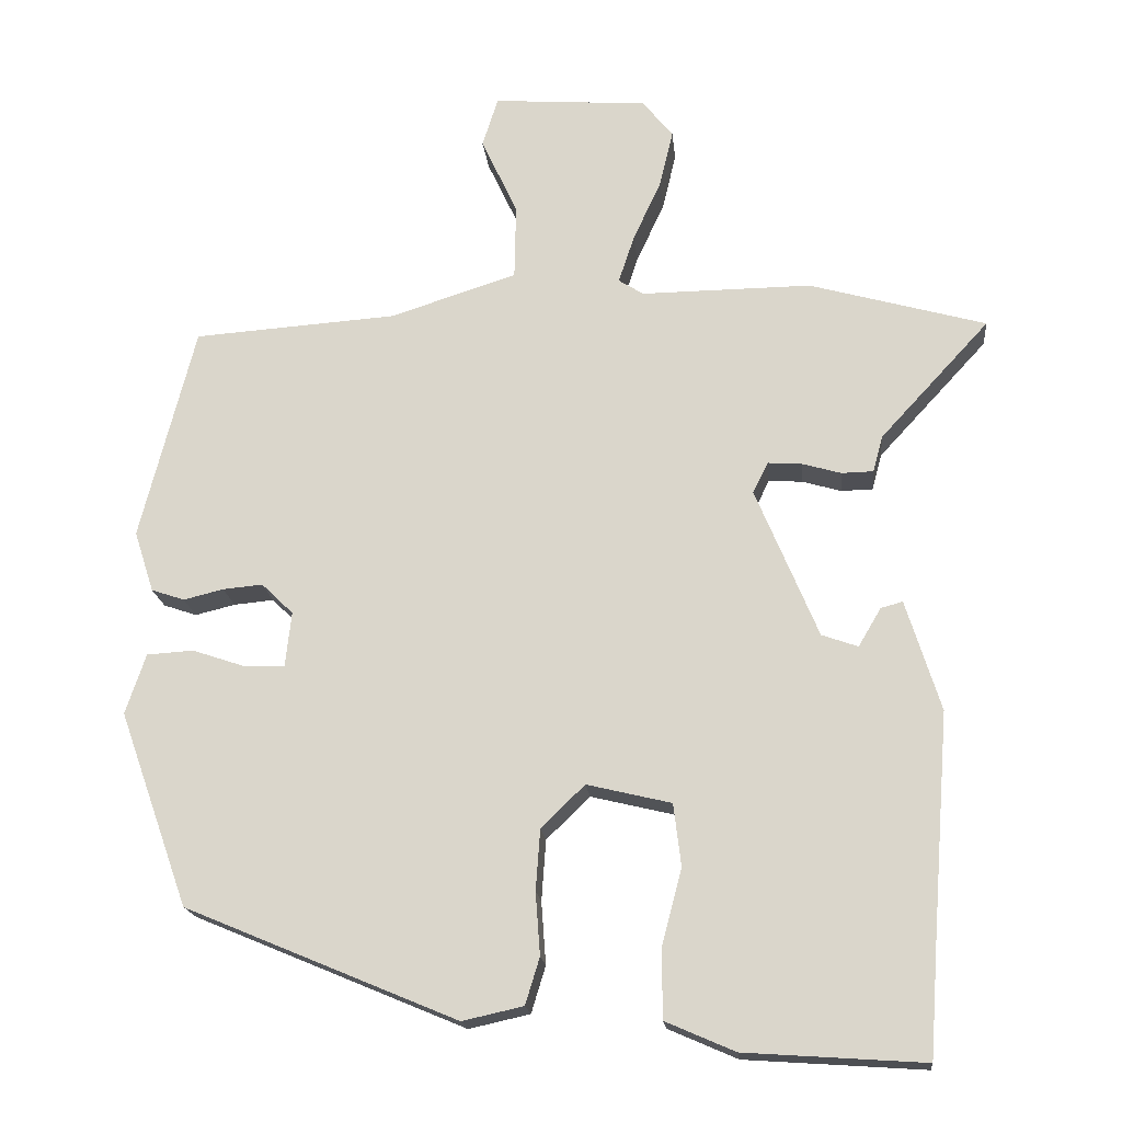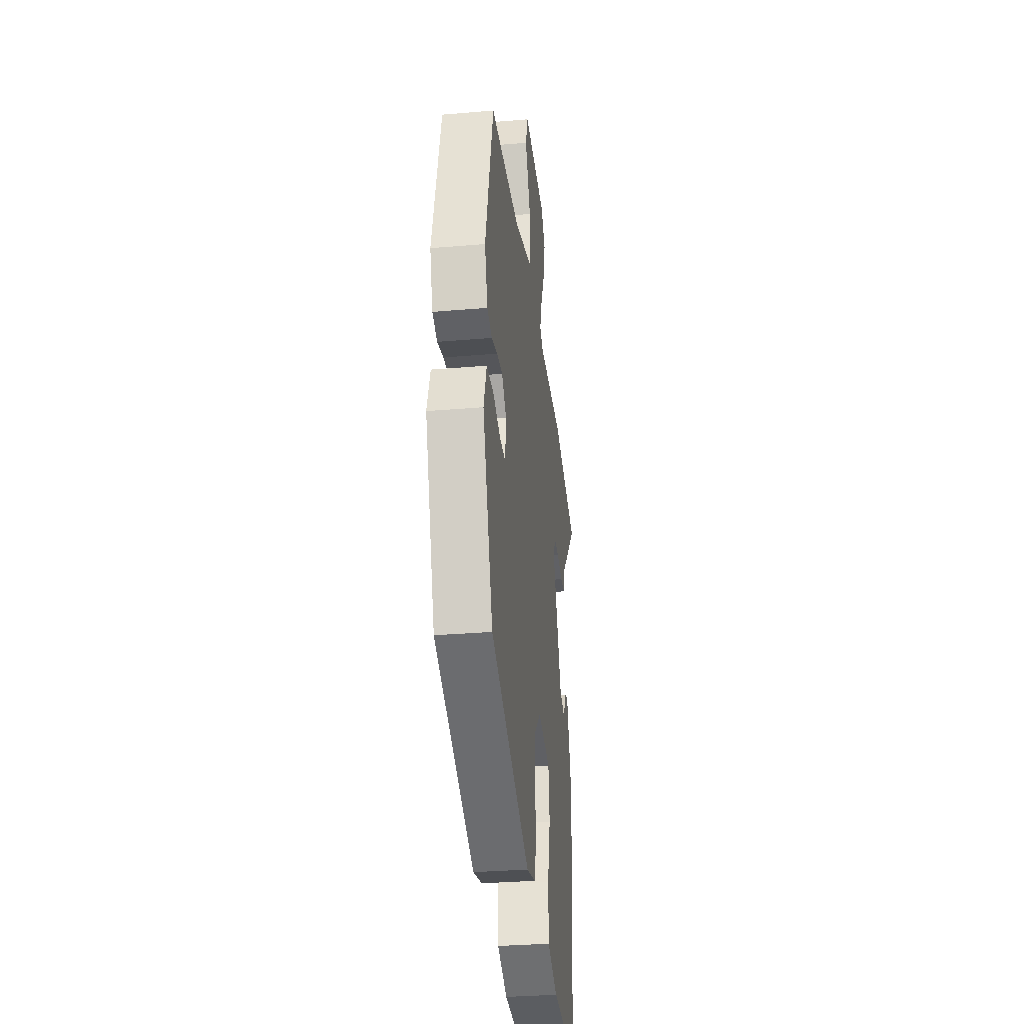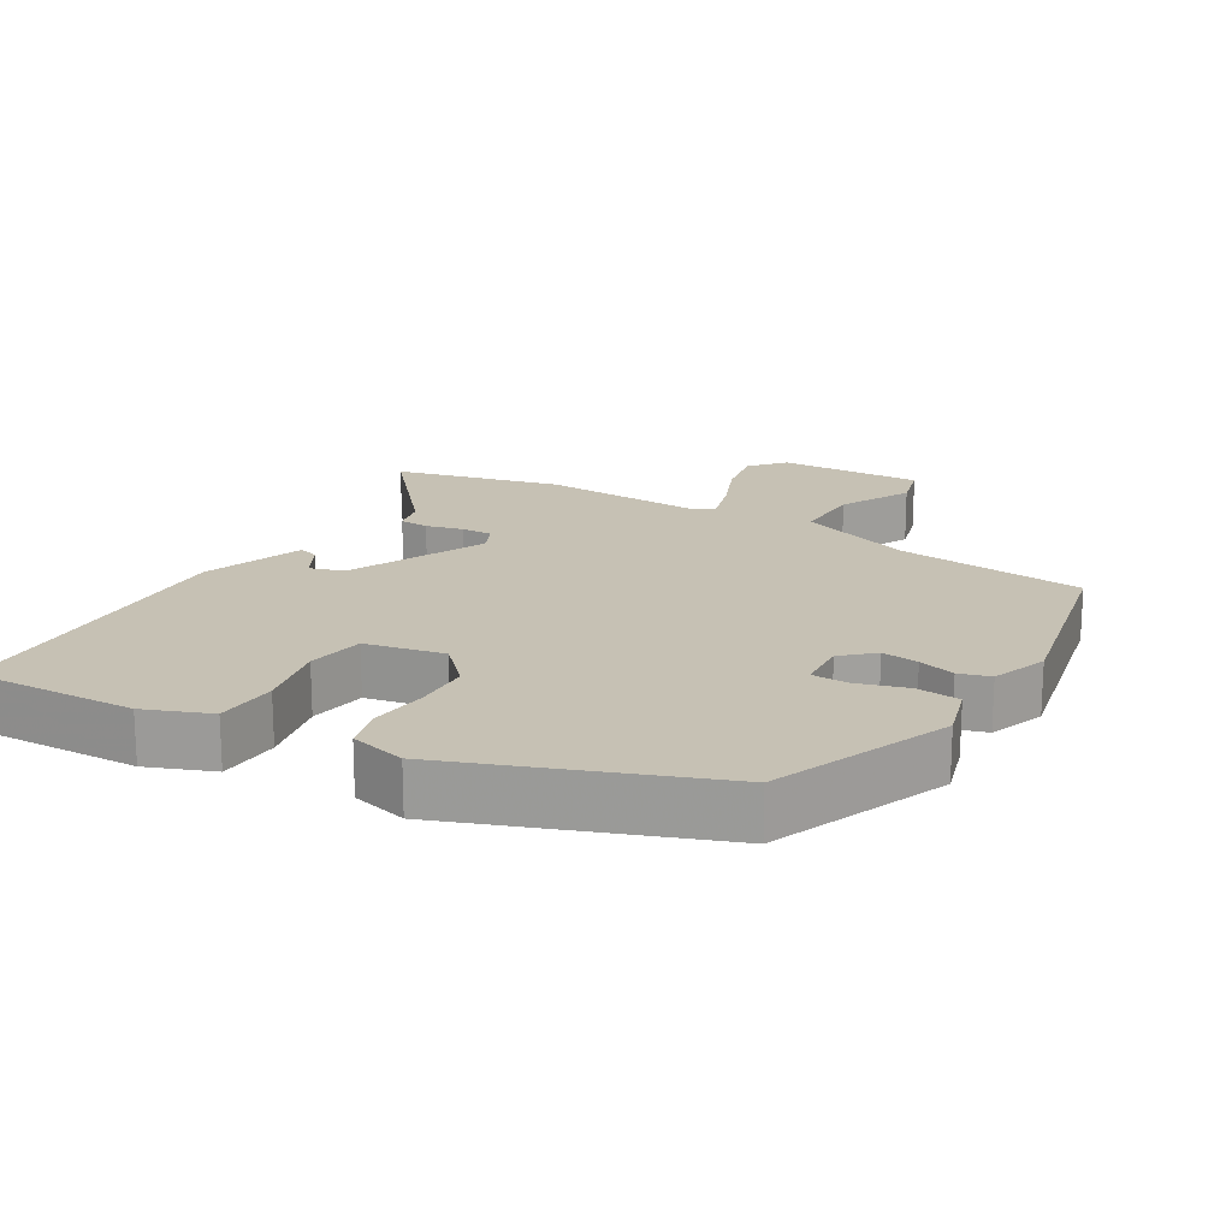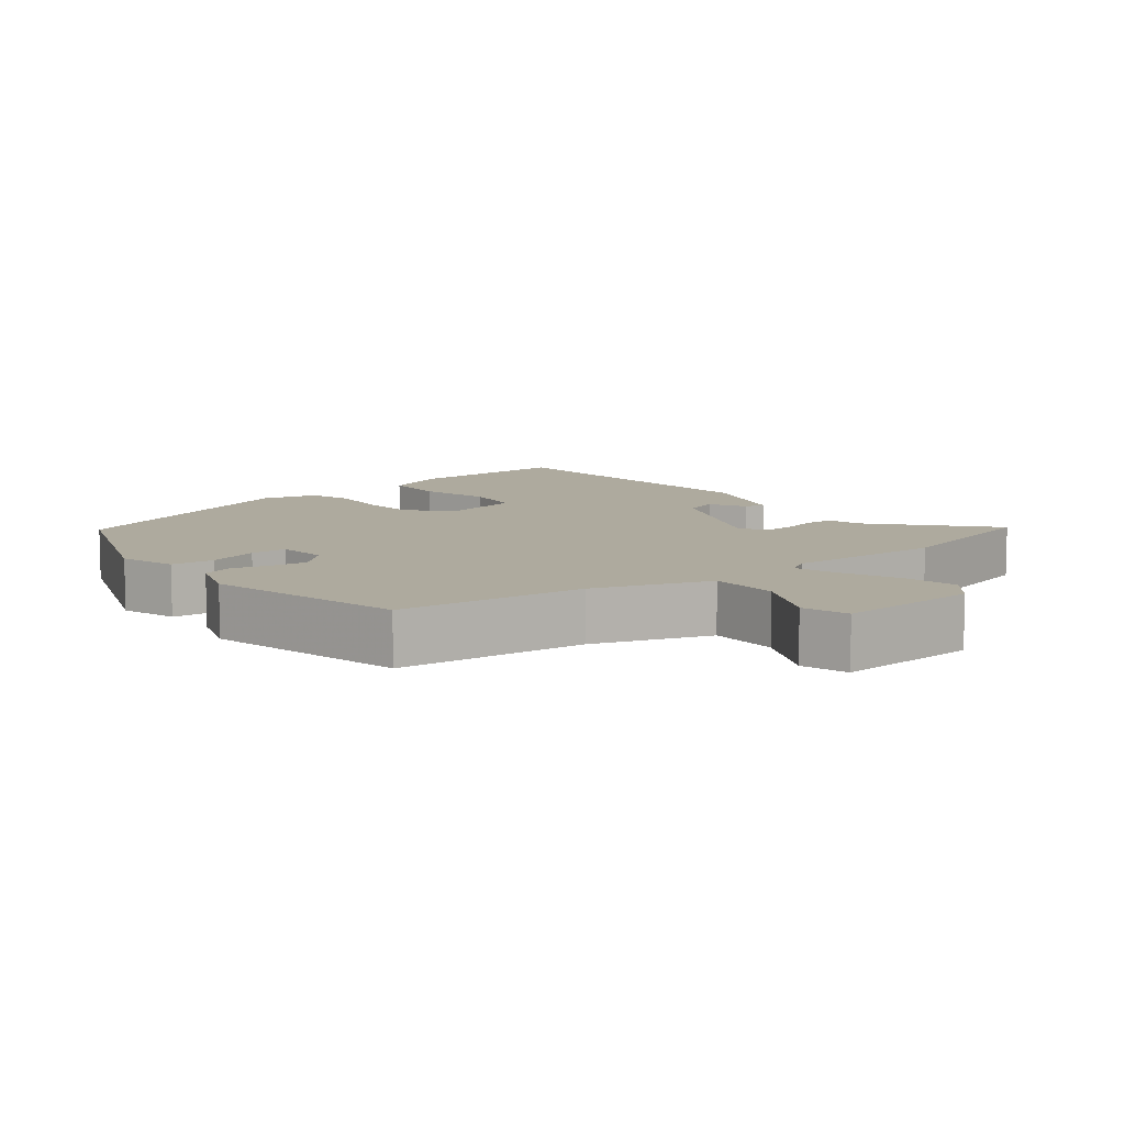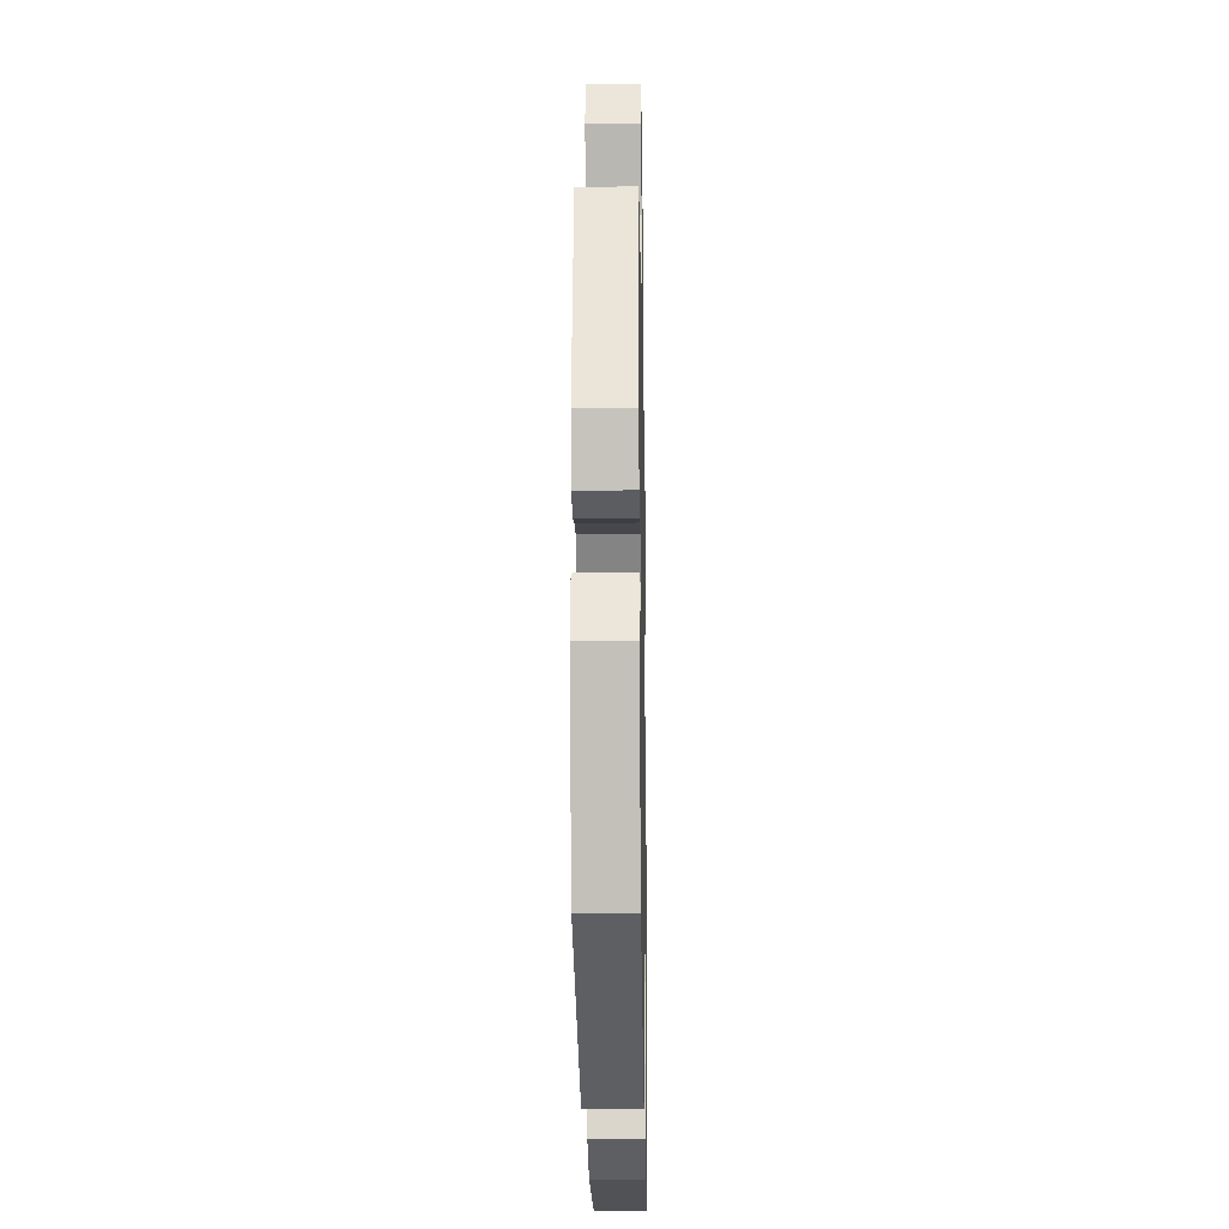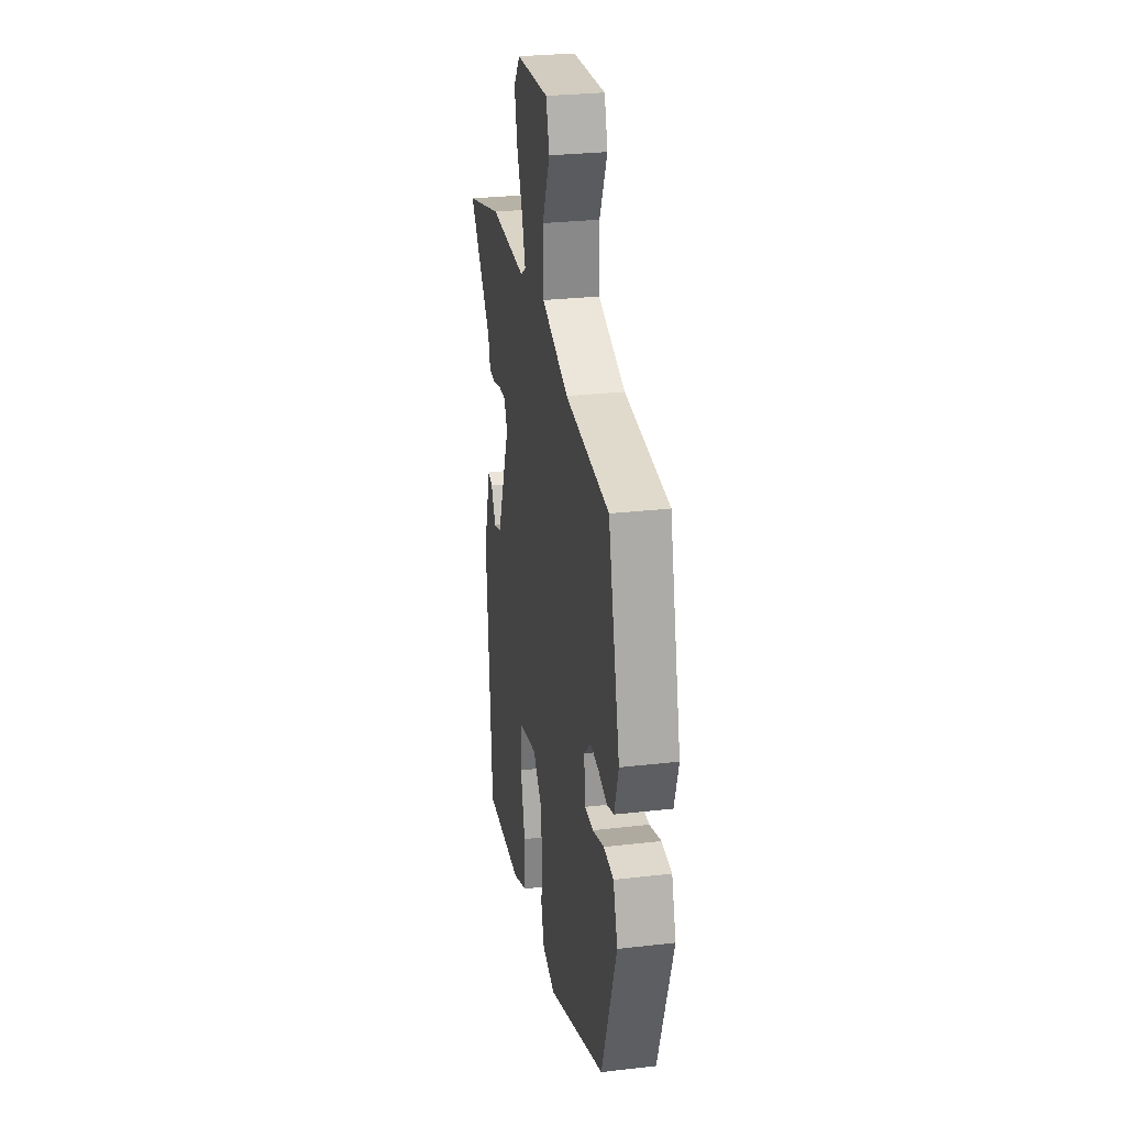
<metadata>
{"format":"obj","ext":"obj","renderer":"f3d","projection":"perspective","resolution":1024,"background":"white","views":[{"elev":-18.2,"azim":5.7,"up":"+Z"},{"elev":-31.5,"azim":-83.1,"up":"+Z"},{"elev":18.6,"azim":-147.2,"up":"+Y"},{"elev":9.2,"azim":-37.0,"up":"+Y"},{"elev":-17.1,"azim":-89.0,"up":"+Z"},{"elev":28.4,"azim":-99.8,"up":"+Z"}]}
</metadata>
<code>
v 0.51 0.07 -0.358
v 0.499 0.07 -0.51
v 0.261 0.07 -0.494
v 0.169 0.07 -0.454
v 0.168 0.07 -0.364
v 0.195 0.07 -0.261
v 0.185 0.07 -0.178
v 0.073 0.07 -0.151
v 0.015 0.07 -0.207
v 0.009 0.07 -0.288
v 0.015 0.07 -0.371
v -0.004 0.07 -0.433
v -0.085 0.07 -0.451
v -0.446 0.07 -0.3
v -0.538 0.07 -0.041
v -0.511 0.07 0.039
v -0.449 0.07 0.043
v -0.378 0.07 0.019
v -0.325 0.07 0.018
v -0.317 0.07 0.091
v -0.359 0.07 0.132
v -0.412 0.07 0.127
v -0.465 0.07 0.114
v -0.509 0.07 0.129
v -0.535 0.07 0.21
v -0.462 0.07 0.495
v -0.191 0.07 0.514
v -0.023 0.07 0.568
v -0.021 0.07 0.668
v -0.069 0.07 0.771
v -0.048 0.07 0.837
v 0.157 0.07 0.822
v 0.197 0.07 0.772
v 0.179 0.07 0.696
v 0.142 0.07 0.616
v 0.121 0.07 0.553
v 0.154 0.07 0.532
v 0.38 0.07 0.534
v 0.614 0.07 0.468
v 0.469 0.07 0.311
v 0.456 0.07 0.263
v 0.414 0.07 0.262
v 0.362 0.07 0.277
v 0.317 0.07 0.28
v 0.297 0.07 0.239
v 0.38 0.07 0.04
v 0.428 0.07 0.023
v 0.458 0.07 0.074
v 0.487 0.07 0.082
v 0.533 0.07 -0.065
v 0.51 0 -0.358
v 0.499 0 -0.51
v 0.261 0 -0.494
v 0.169 0 -0.454
v 0.168 0 -0.364
v 0.195 0 -0.261
v 0.185 0 -0.178
v 0.073 0 -0.151
v 0.015 0 -0.207
v 0.009 0 -0.288
v 0.015 0 -0.371
v -0.004 0 -0.433
v -0.085 0 -0.451
v -0.446 0 -0.3
v -0.538 0 -0.041
v -0.511 0 0.039
v -0.449 0 0.043
v -0.378 0 0.019
v -0.325 0 0.018
v -0.317 0 0.091
v -0.359 0 0.132
v -0.412 0 0.127
v -0.465 0 0.114
v -0.509 0 0.129
v -0.535 0 0.21
v -0.462 0 0.495
v -0.191 0 0.514
v -0.023 0 0.568
v -0.021 0 0.668
v -0.069 0 0.771
v -0.048 0 0.837
v 0.157 0 0.822
v 0.197 0 0.772
v 0.179 0 0.696
v 0.142 0 0.616
v 0.121 0 0.553
v 0.154 0 0.532
v 0.38 0 0.534
v 0.614 0 0.468
v 0.469 0 0.311
v 0.456 0 0.263
v 0.414 0 0.262
v 0.362 0 0.277
v 0.317 0 0.28
v 0.297 0 0.239
v 0.38 0 0.04
v 0.428 0 0.023
v 0.458 0 0.074
v 0.487 0 0.082
v 0.533 0 -0.065
f 47 48 49 50
f 46 47 50 1
f 45 46 1 2
f 40 41 42 43
f 40 43 44
f 37 38 39 40
f 36 37 40 44
f 32 33 34 35
f 32 35 36
f 29 30 31 32
f 28 29 32 36
f 27 28 36 44
f 22 23 24 25
f 21 22 25 26
f 20 21 26 27
f 15 16 17 18
f 15 18 19
f 14 15 19
f 13 14 19
f 10 11 12 13
f 9 10 13 19
f 8 9 19 20
f 3 4 5 6
f 45 2 3 6
f 45 6 7
f 20 27 44 45
f 7 8 20 45
f 100 99 98 97
f 51 100 97 96
f 52 51 96 95
f 93 92 91 90
f 94 93 90
f 90 89 88 87
f 94 90 87 86
f 85 84 83 82
f 86 85 82
f 82 81 80 79
f 86 82 79 78
f 94 86 78 77
f 75 74 73 72
f 76 75 72 71
f 77 76 71 70
f 68 67 66 65
f 69 68 65
f 69 65 64
f 69 64 63
f 63 62 61 60
f 69 63 60 59
f 70 69 59 58
f 56 55 54 53
f 56 53 52 95
f 57 56 95
f 95 94 77 70
f 95 70 58 57
f 1 51 52 2
f 2 52 53 3
f 3 53 54 4
f 4 54 55 5
f 5 55 56 6
f 6 56 57 7
f 7 57 58 8
f 8 58 59 9
f 9 59 60 10
f 10 60 61 11
f 11 61 62 12
f 12 62 63 13
f 13 63 64 14
f 14 64 65 15
f 15 65 66 16
f 16 66 67 17
f 17 67 68 18
f 18 68 69 19
f 19 69 70 20
f 20 70 71 21
f 21 71 72 22
f 22 72 73 23
f 23 73 74 24
f 24 74 75 25
f 25 75 76 26
f 26 76 77 27
f 27 77 78 28
f 28 78 79 29
f 29 79 80 30
f 30 80 81 31
f 31 81 82 32
f 32 82 83 33
f 33 83 84 34
f 34 84 85 35
f 35 85 86 36
f 36 86 87 37
f 37 87 88 38
f 38 88 89 39
f 39 89 90 40
f 40 90 91 41
f 41 91 92 42
f 42 92 93 43
f 43 93 94 44
f 44 94 95 45
f 45 95 96 46
f 46 96 97 47
f 47 97 98 48
f 48 98 99 49
f 49 99 100 50
f 50 100 51 1

</code>
